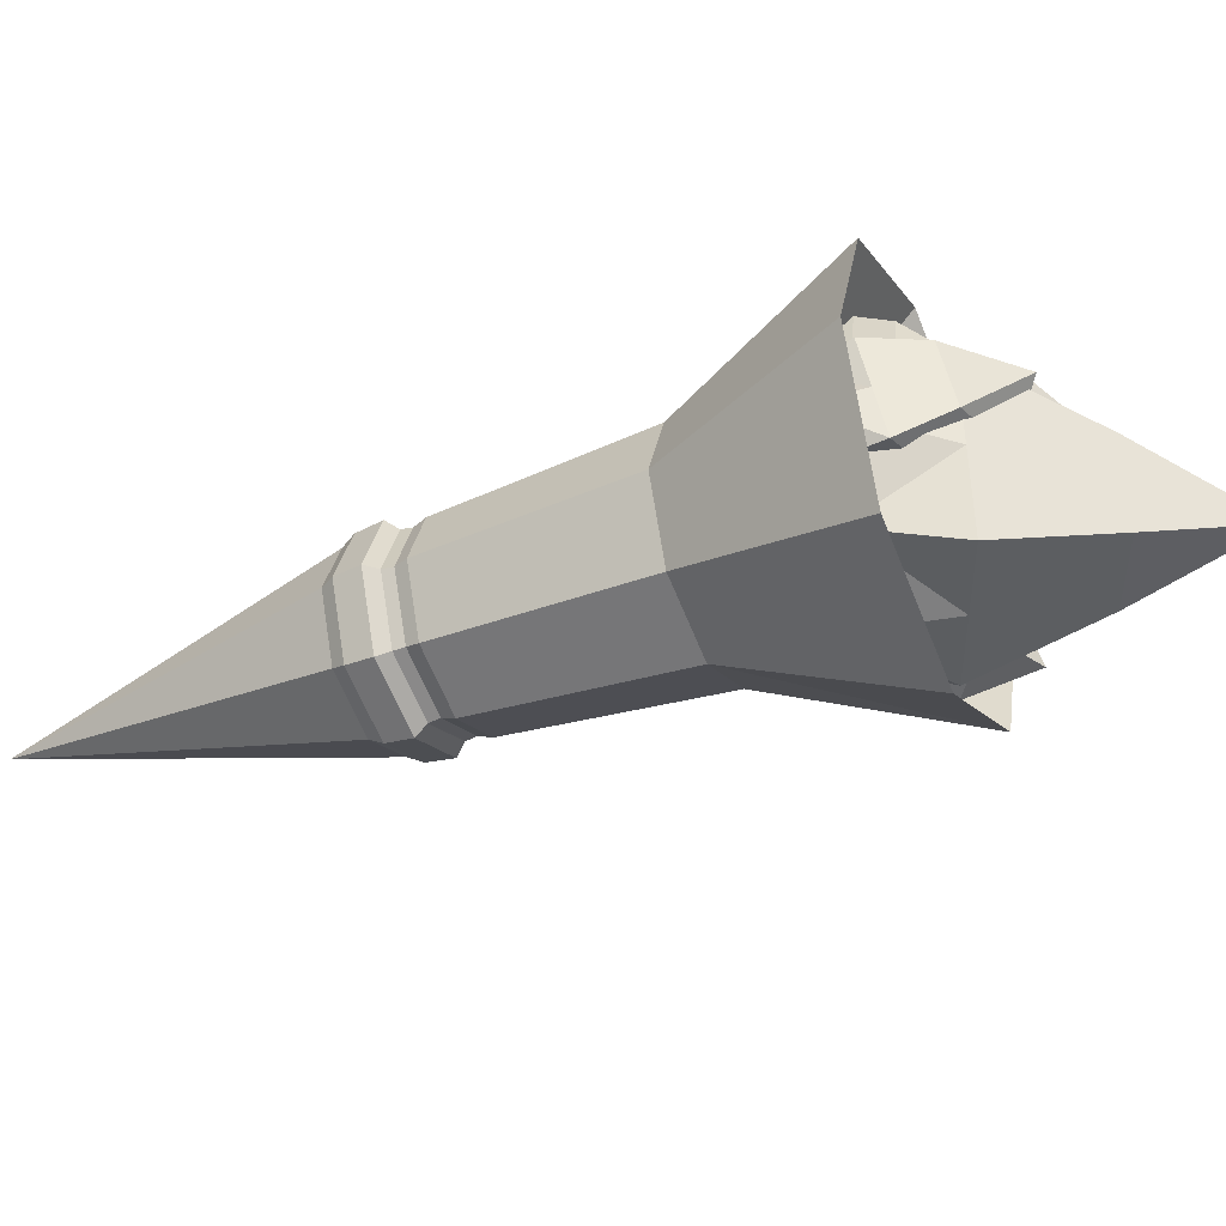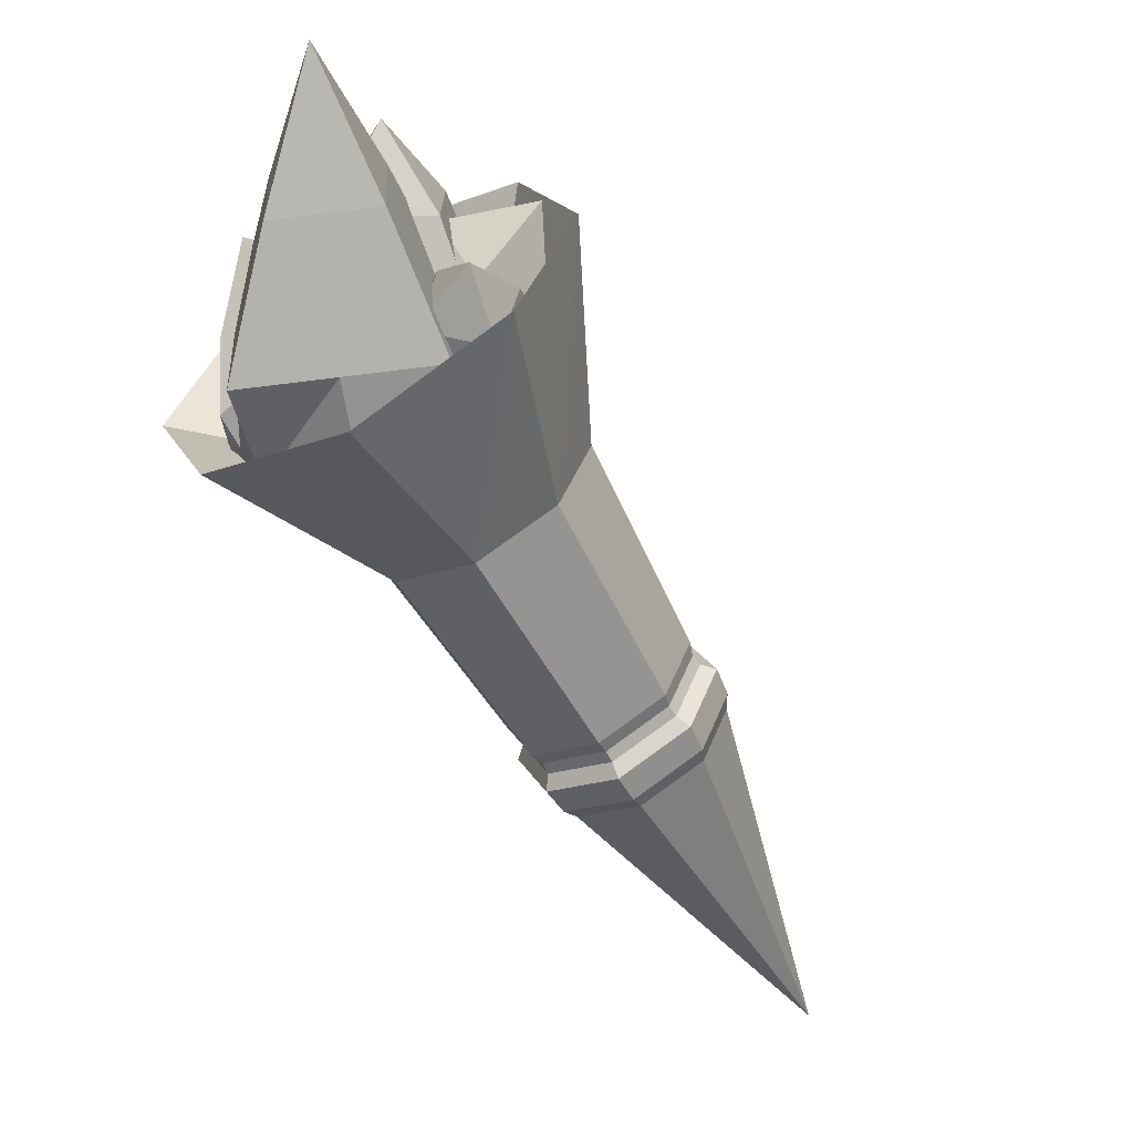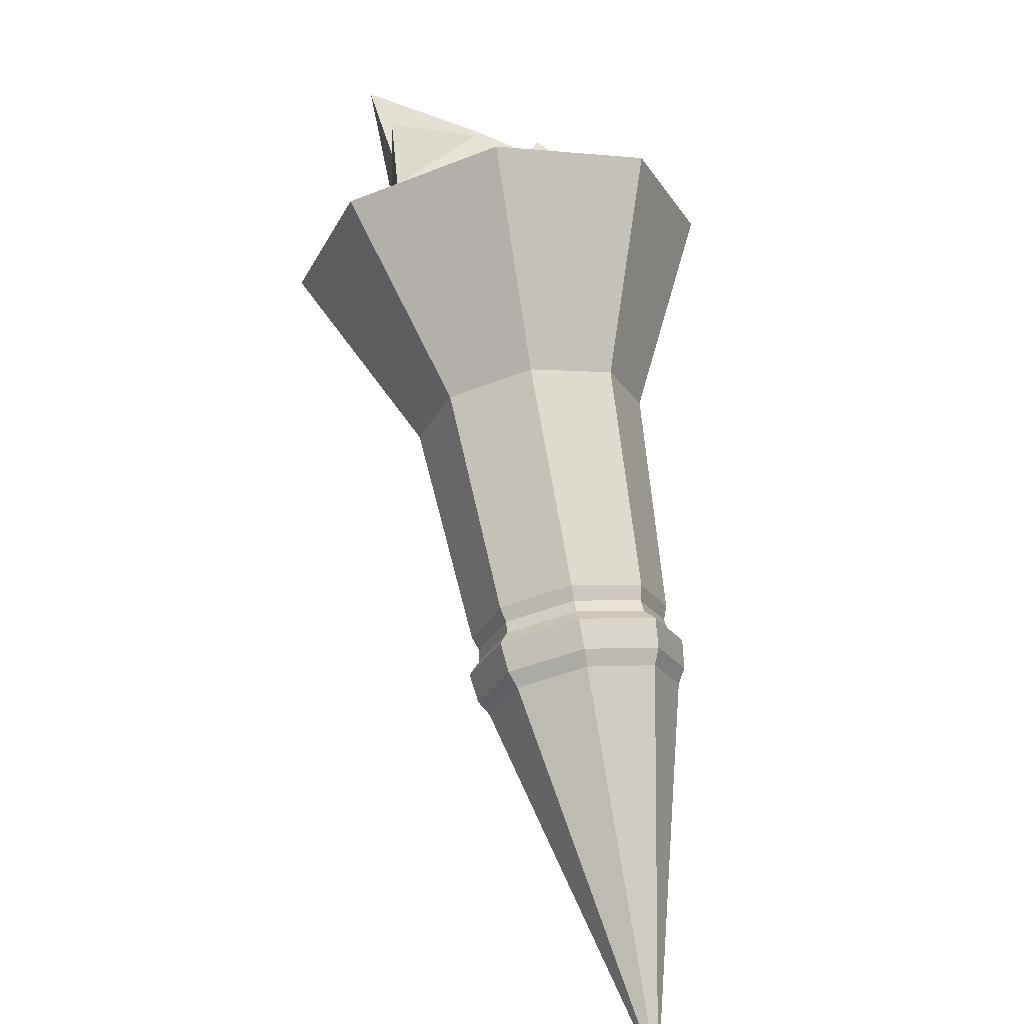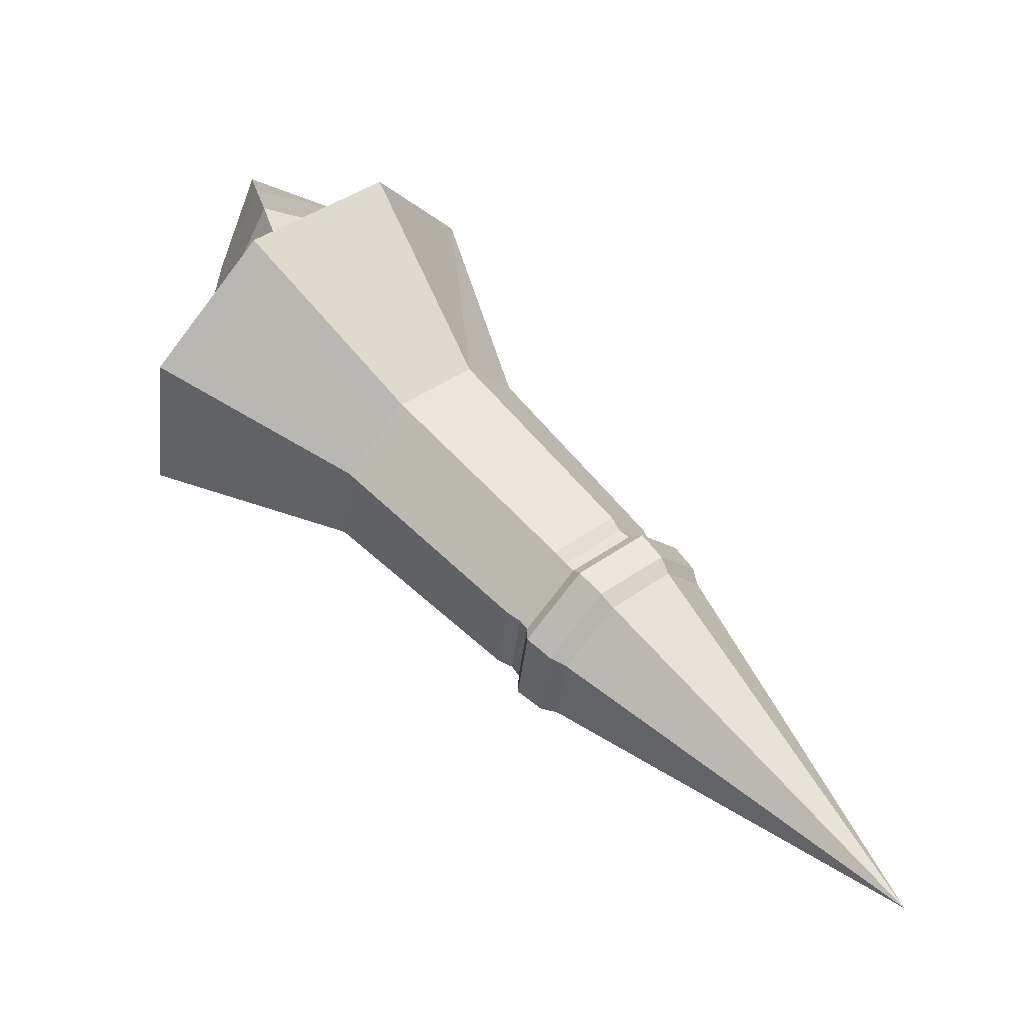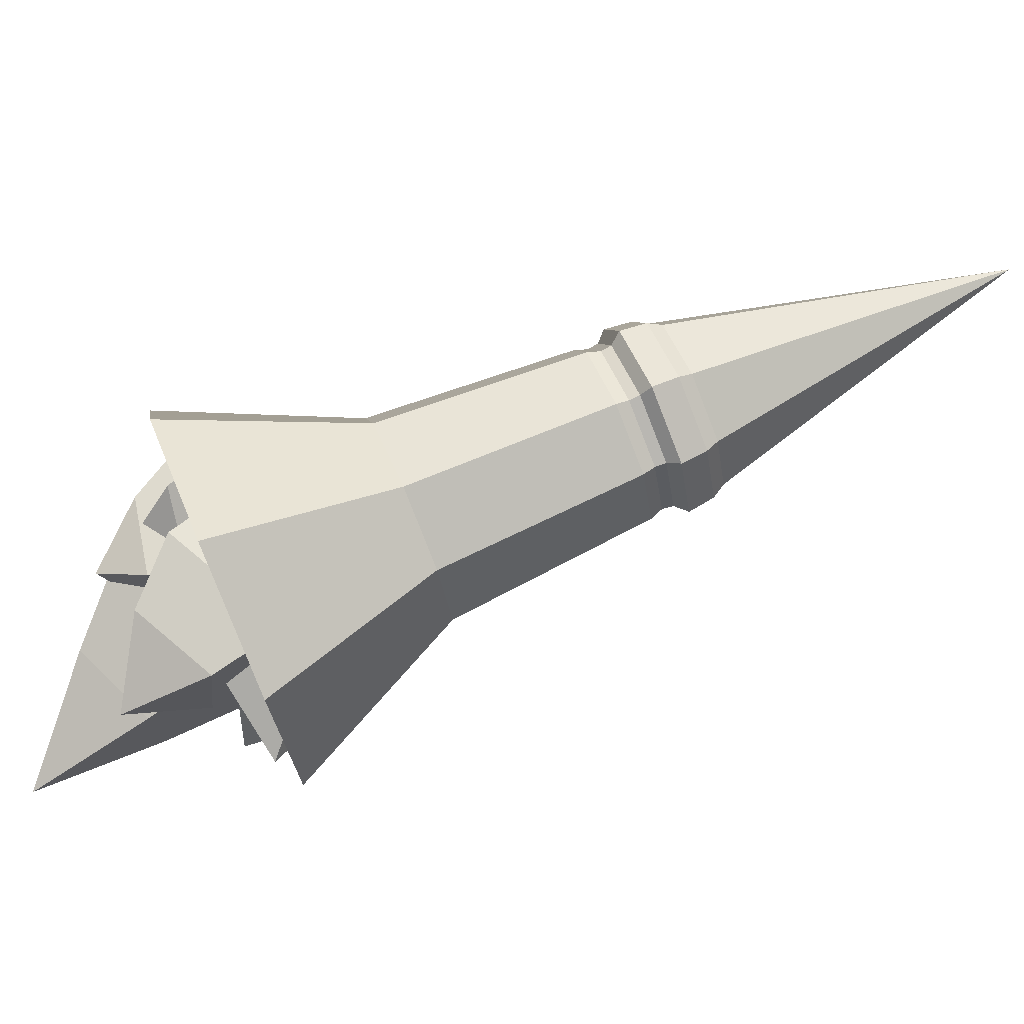
<metadata>
{"format":"obj","ext":"obj","renderer":"f3d","projection":"perspective","resolution":1024,"background":"white","views":[{"elev":-40.1,"azim":69.2,"up":"+Z"},{"elev":-60.1,"azim":163.6,"up":"+Z"},{"elev":66.5,"azim":-54.8,"up":"+Z"},{"elev":-57.8,"azim":157.2,"up":"+Y"},{"elev":74.7,"azim":-158.3,"up":"+Z"}]}
</metadata>
<code>
o Fire_Cone.001
v 0.8016 2.964 0.5004
v 1.119 3.694 0.5634
v 0.8375 3.072 -0.1664
v 1.148 3.78 0.03736
v 1.444 2.751 0.5004
v 1.626 3.526 0.5634
v 1.479 2.859 -0.1664
v 1.654 3.612 0.03736
v 1.166 2.988 -0.3045
v 1.401 3.696 0.03736
v 1.115 2.835 0.6385
v 1.372 3.61 0.5634
v 0.8665 3.344 0.6243
v 0.9085 3.47 -0.1569
v 1.661 3.221 -0.1569
v 1.619 3.094 0.6243
v 1.243 3.219 0.6243
v 1.285 3.346 -0.1569
v 0.6866 3.062 0.167
v 1.133 3.737 0.3004
v 1.595 2.761 0.167
v 1.64 3.569 0.3004
v 1.141 2.912 0.167
v 1.64 3.157 0.2337
v 0.8875 3.407 0.2337
v 1.156 3.47 -0.5767
v 1.092 2.923 -0.4019
v 1.104 3.625 -0.2263
v 1.026 3.118 0.04232
v 0.7818 3.525 -0.6561
v 0.6178 2.992 -0.5026
v 0.7301 3.68 -0.3057
v 1.512 4.032 0.3686
v 0.5522 3.188 -0.05835
v 0.8685 2.917 -0.5442
v 0.9689 3.498 -0.6164
v 0.7757 3.194 0.08398
v 0.9172 3.652 -0.266
v 0.5663 3.47 -0.1344
v 0.6432 3.241 -0.6548
v 1.199 3.16 -0.5369
v 1.122 3.389 -0.01648
v 0.8441 3.43 -0.07544
v 0.921 3.201 -0.5959
v 0.4868 3.104 -0.3013
v 0.7559 3.602 -0.4809
v 1.158 3.006 -0.1589
v 1.13 3.548 -0.4015
v 0.8221 3.055 -0.2301
v 1.16 3.274 -0.2767
v 0.6048 3.356 -0.3946
v 1.005 3.841 -0.5492
v 1.918 3.773 -0.5444
v 1.628 2.576 -0.6538
v 1.944 3.752 -0.004591
v 1.671 2.541 0.2664
v 1.419 3.979 -0.5137
v 0.7759 2.928 -0.6015
v 1.444 3.959 0.02606
v 0.8189 2.893 0.3187
v 1.193 2.759 -0.8182
v 1.668 3.876 -0.529
v 1.254 2.709 0.4832
v 1.694 3.856 0.01074
v 1.009 3.394 0.2656
v 0.9627 3.432 -0.7352
v 1.889 3.049 -0.7921
v 1.936 3.011 0.2087
v 1.473 3.203 0.2372
v 1.426 3.241 -0.7636
v 0.621 2.983 -0.1306
v 1.431 3.969 -0.2438
v 1.826 2.485 -0.2045
v 1.931 3.763 -0.2745
v 1.218 2.577 -0.2673
v 1.913 3.03 -0.2917
v 0.986 3.413 -0.2348
v 1.918 4.525 -0.255
v 1.828 2.783 0.2051
v 1.588 2.545 0.1427
v 1.748 2.847 0.5261
v 1.488 2.626 0.5496
v 1.64 3.045 0.1069
v 1.351 2.877 0.01819
v 1.561 3.109 0.4279
v 1.251 2.958 0.4251
v 1.49 2.694 -0.003847
v 1.734 2.914 0.156
v 1.349 2.809 0.5716
v 1.655 2.978 0.477
v 1.359 3.091 0.4657
v 1.476 2.996 -0.01107
v 1.755 2.607 0.1348
v 1.637 2.702 0.6115
v 1.498 2.896 0.5386
v 1.616 2.801 0.06184
v 1.251 2.986 0.1959
v 1.601 3.077 0.2674
v 1.587 2.517 0.3719
v 1.788 2.815 0.3656
v 1.419 2.752 0.2839
v 1.696 2.654 0.3731
v 1.418 3.043 0.2273
v 1.835 3.045 0.3332
v 1.978 2.983 -0.1536
v 1.709 2.508 -0.3766
v 1.958 2.908 0.2312
v 1.683 2.412 0.1111
v 1.717 3.369 -0.05431
v 1.378 2.997 -0.2508
v 1.697 3.294 0.3305
v 1.352 2.901 0.237
v 1.548 2.772 -0.4147
v 1.847 3.176 -0.104
v 1.512 2.637 0.2751
v 1.827 3.101 0.2808
v 1.475 3.152 0.3688
v 1.505 3.264 -0.2027
v 1.893 2.691 -0.3501
v 1.863 2.579 0.2213
v 1.669 2.866 0.295
v 1.699 2.978 -0.2764
v 1.296 3.051 0.01917
v 1.707 3.332 0.1381
v 1.764 2.359 -0.1588
v 1.968 2.946 0.03879
v 1.53 2.705 -0.06983
v 1.878 2.635 -0.06443
v 1.49 3.208 0.08304
v 1.994 3.361 0.1694
v 0.8869 2.453 0.4415
v 0.7016 3.344 0.4701
v 0.6315 2.484 -0.3372
v 0.5 3.369 -0.1442
v 1.431 2.823 0.2457
v 1.131 3.636 0.3157
v 1.176 2.854 -0.533
v 0.9296 3.661 -0.2987
v 0.8508 2.676 -0.5964
v 0.7148 3.515 -0.2214
v 1.212 2.631 0.5049
v 0.9164 3.49 0.3929
v 0.7542 2.843 0.5908
v 0.4549 2.88 -0.3215
v 1.093 3.313 -0.5508
v 1.392 3.276 0.3615
v 1.073 3.06 0.4761
v 0.7739 3.096 -0.4362
v 0.6464 2.392 0.09266
v 0.6008 3.357 0.163
v 1.416 2.915 -0.1842
v 1.03 3.648 0.008511
v 1.031 2.654 -0.04577
v 1.242 3.295 -0.0947
v 0.6046 2.861 0.1347
v 0.7052 3.937 0.153
v -0.5904 1.245 0.5079
v -0.3365 0.9906 0.3591
v -0.2313 0.8854 0
v -0.3365 0.9906 -0.3591
v -0.5904 1.245 -0.5079
v -0.8443 1.498 -0.3591
v -0.9495 1.604 0
v -0.8443 1.498 0.3591
v -2.005 -0.1697 -0
v -0.5338 1.301 0.5547
v -0.2564 1.024 0.3923
v -0.1415 0.909 0
v -0.2564 1.024 -0.3923
v -0.5338 1.301 -0.5547
v -0.8111 1.579 -0.3923
v -0.926 1.693 0
v -0.8111 1.579 0.3923
v -0.4221 1.413 0.5744
v -0.1348 1.126 0.4062
v -0.01588 1.007 0
v -0.1348 1.126 -0.4062
v -0.4221 1.413 -0.5744
v -0.7093 1.7 -0.4062
v -0.8283 1.819 0
v -0.7093 1.7 0.4062
v 0.5822 2.417 0.6199
v 0.8922 2.107 0.4384
v 1.021 1.979 1e-06
v 0.8922 2.107 -0.4384
v 0.5822 2.417 -0.6199
v 0.2722 2.727 -0.4384
v 0.1438 2.856 1e-06
v 0.2722 2.727 0.4384
v -0.2771 1.558 0.5286
v -0.5414 1.822 0.3738
v -0.6509 1.932 0
v -0.5414 1.822 -0.3738
v -0.2771 1.558 -0.5286
v -0.01283 1.294 -0.3738
v 0.09665 1.184 0
v -0.01283 1.294 0.3738
v -0.3309 1.504 0.5021
v -0.3763 1.459 0.511
v -0.1208 1.203 0.3614
v -0.07988 1.253 0.3551
v -0.01491 1.097 0
v 0.02412 1.149 0
v -0.1208 1.203 -0.3614
v -0.07988 1.253 -0.3551
v -0.3763 1.459 -0.511
v -0.3309 1.504 -0.5021
v -0.6318 1.714 -0.3614
v -0.582 1.755 -0.3551
v -0.7376 1.82 0
v -0.686 1.859 0
v -0.6318 1.714 0.3614
v -0.582 1.755 0.3551
v 1.101 2.936 0.7379
v 1.47 2.567 0.5218
v 1.623 2.415 1e-06
v 1.47 2.567 -0.5218
v 1.101 2.936 -0.7379
v 0.7324 3.305 -0.5218
v 0.5796 3.458 1e-06
v 0.7324 3.305 0.5218
v 1.343 3.178 1.133
v 1.909 2.612 0.8008
v 2.144 2.377 1e-06
v 1.909 2.612 -0.8008
v 1.343 3.178 -1.133
v 0.776 3.765 -0.7614
v 0.5421 3.979 1e-06
v 0.7766 3.744 0.8008
v 1.101 2.936 1e-06
f 25 4 14
f 18 8 15
f 24 6 16
f 17 2 13
f 23 5 11
f 4 20 33
f 10 4 33
f 23 1 19
f 6 17 16
f 4 18 14
f 3 18 9
f 5 17 11
f 17 1 11
f 24 5 21
f 18 7 9
f 19 14 3
f 1 25 19
f 15 21 7
f 3 23 19
f 22 8 33
f 12 6 33
f 7 23 9
f 8 24 15
f 2 25 13
f 30 46 52
f 49 29 37
f 43 32 39
f 50 28 42
f 20 2 33
f 2 12 33
f 8 10 33
f 6 22 33
f 44 26 41
f 46 40 51
f 36 30 52
f 49 34 45
f 28 43 42
f 30 44 40
f 31 44 35
f 29 43 37
f 43 34 37
f 47 42 29
f 35 41 27
f 51 31 45
f 39 45 34
f 27 50 47
f 31 49 45
f 48 26 52
f 38 28 52
f 27 49 35
f 41 48 50
f 32 51 39
f 46 32 52
f 32 38 52
f 26 36 52
f 28 48 52
f 57 72 78
f 75 56 63
f 69 59 65
f 76 55 68
f 70 53 67
f 77 57 66
f 62 57 78
f 75 60 71
f 55 69 68
f 57 70 66
f 66 61 58
f 56 69 63
f 63 65 60
f 73 68 56
f 70 54 61
f 77 58 71
f 65 71 60
f 54 76 73
f 58 75 71
f 74 53 78
f 64 55 78
f 54 75 61
f 53 76 67
f 59 77 65
f 72 59 78
f 59 64 78
f 53 62 78
f 55 74 78
f 83 98 104
f 101 82 89
f 95 85 91
f 102 81 94
f 88 93 96
f 103 83 92
f 88 83 104
f 101 86 97
f 94 90 95
f 83 96 92
f 92 87 84
f 82 95 89
f 89 91 86
f 99 94 82
f 96 80 87
f 103 84 97
f 86 103 97
f 80 102 99
f 84 101 97
f 100 79 104
f 90 81 104
f 80 101 87
f 79 102 93
f 85 103 91
f 98 85 104
f 85 90 104
f 79 88 104
f 81 100 104
f 109 124 130
f 127 108 115
f 121 111 117
f 126 120 128
f 122 105 119
f 129 109 118
f 114 109 130
f 127 112 123
f 107 121 120
f 109 122 118
f 110 122 113
f 108 121 115
f 121 112 115
f 128 108 125
f 122 106 113
f 123 118 110
f 112 129 123
f 119 125 106
f 110 127 123
f 126 105 130
f 116 107 130
f 106 127 113
f 105 128 119
f 117 124 129
f 124 111 130
f 111 116 130
f 105 114 130
f 107 126 130
f 155 134 144
f 148 138 145
f 154 136 146
f 142 143 147
f 153 135 141
f 134 150 156
f 140 134 156
f 153 131 149
f 136 147 146
f 144 140 148
f 133 148 139
f 146 141 135
f 147 131 141
f 154 135 151
f 139 145 137
f 155 133 149
f 131 155 149
f 137 154 151
f 133 153 149
f 152 138 156
f 142 136 156
f 137 153 139
f 138 154 145
f 132 155 143
f 150 132 156
f 132 142 156
f 138 140 156
f 136 152 156
f 157 165 158
f 158 165 159
f 159 165 160
f 160 165 161
f 161 165 162
f 162 165 163
f 161 171 170
f 163 165 164
f 164 165 157
f 168 177 176
f 160 170 169
f 159 169 168
f 159 167 158
f 157 173 164
f 164 172 163
f 162 172 171
f 158 166 157
f 207 193 194
f 167 174 166
f 166 181 173
f 171 180 179
f 169 178 177
f 168 175 167
f 173 180 172
f 170 179 178
f 190 189 191
f 203 195 196
f 209 192 193
f 205 194 195
f 198 191 213
f 175 199 174
f 213 192 211
f 184 225 224
f 193 188 187
f 195 186 185
f 196 183 197
f 191 188 192
f 194 187 186
f 196 185 184
f 197 182 190
f 174 212 181
f 176 204 202
f 178 208 206
f 181 210 180
f 176 200 175
f 177 206 204
f 179 210 208
f 203 197 201
f 200 198 199
f 202 201 200
f 202 205 203
f 204 207 205
f 206 209 207
f 208 211 209
f 212 211 210
f 199 213 212
f 201 190 198
f 230 216 217
f 183 222 182
f 182 229 189
f 187 228 227
f 185 226 225
f 184 223 183
f 189 228 188
f 186 227 226
f 215 222 223
f 216 223 224
f 216 225 217
f 217 226 218
f 218 227 219
f 219 228 220
f 221 228 229
f 214 229 222
f 230 218 219
f 221 214 230
f 215 216 230
f 220 221 230
f 218 230 217
f 220 230 219
f 214 215 230
f 25 20 4
f 18 10 8
f 24 22 6
f 17 12 2
f 23 21 5
f 23 11 1
f 6 12 17
f 4 10 18
f 3 14 18
f 5 16 17
f 17 13 1
f 24 16 5
f 18 15 7
f 19 25 14
f 1 13 25
f 15 24 21
f 3 9 23
f 7 21 23
f 8 22 24
f 2 20 25
f 49 47 29
f 43 38 32
f 50 48 28
f 44 36 26
f 46 30 40
f 49 37 34
f 28 38 43
f 30 36 44
f 31 40 44
f 29 42 43
f 43 39 34
f 47 50 42
f 35 44 41
f 51 40 31
f 39 51 45
f 27 41 50
f 31 35 49
f 27 47 49
f 41 26 48
f 32 46 51
f 75 73 56
f 69 64 59
f 76 74 55
f 70 62 53
f 77 72 57
f 75 63 60
f 55 64 69
f 57 62 70
f 66 70 61
f 56 68 69
f 63 69 65
f 73 76 68
f 70 67 54
f 77 66 58
f 65 77 71
f 54 67 76
f 58 61 75
f 54 73 75
f 53 74 76
f 59 72 77
f 101 99 82
f 95 90 85
f 102 100 81
f 88 79 93
f 103 98 83
f 101 89 86
f 94 81 90
f 83 88 96
f 92 96 87
f 82 94 95
f 89 95 91
f 99 102 94
f 96 93 80
f 103 92 84
f 86 91 103
f 80 93 102
f 84 87 101
f 80 99 101
f 79 100 102
f 85 98 103
f 127 125 108
f 121 116 111
f 126 107 120
f 122 114 105
f 129 124 109
f 127 115 112
f 107 116 121
f 109 114 122
f 110 118 122
f 108 120 121
f 121 117 112
f 128 120 108
f 122 119 106
f 123 129 118
f 112 117 129
f 119 128 125
f 110 113 127
f 106 125 127
f 105 126 128
f 117 111 124
f 155 150 134
f 148 140 138
f 154 152 136
f 142 132 143
f 153 151 135
f 153 141 131
f 136 142 147
f 144 134 140
f 133 144 148
f 146 147 141
f 147 143 131
f 154 146 135
f 139 148 145
f 155 144 133
f 131 143 155
f 137 145 154
f 133 139 153
f 137 151 153
f 138 152 154
f 132 150 155
f 161 162 171
f 168 169 177
f 160 161 170
f 159 160 169
f 159 168 167
f 157 166 173
f 164 173 172
f 162 163 172
f 158 167 166
f 207 209 193
f 167 175 174
f 166 174 181
f 171 172 180
f 169 170 178
f 168 176 175
f 173 181 180
f 170 171 179
f 190 182 189
f 203 205 195
f 209 211 192
f 205 207 194
f 198 190 191
f 175 200 199
f 213 191 192
f 184 185 225
f 193 192 188
f 195 194 186
f 196 184 183
f 191 189 188
f 194 193 187
f 196 195 185
f 197 183 182
f 174 199 212
f 176 177 204
f 178 179 208
f 181 212 210
f 176 202 200
f 177 178 206
f 179 180 210
f 203 196 197
f 200 201 198
f 202 203 201
f 202 204 205
f 204 206 207
f 206 208 209
f 208 210 211
f 212 213 211
f 199 198 213
f 201 197 190
f 183 223 222
f 182 222 229
f 187 188 228
f 185 186 226
f 184 224 223
f 189 229 228
f 186 187 227
f 215 214 222
f 216 215 223
f 216 224 225
f 217 225 226
f 218 226 227
f 219 227 228
f 221 220 228
f 214 221 229
o Plane
v 1.307 3.678 0.2419
v 1.307 3.194 0.2419
v 1.307 3.678 -0.2419
v 1.307 3.194 -0.2419
f 232 233 231
f 232 234 233
o Plane.001
v 1.307 3.314 0.4079
v 1.307 2.499 0.4079
v 1.307 3.314 -0.4079
v 1.307 2.499 -0.4079
f 236 237 235
f 236 238 237

</code>
